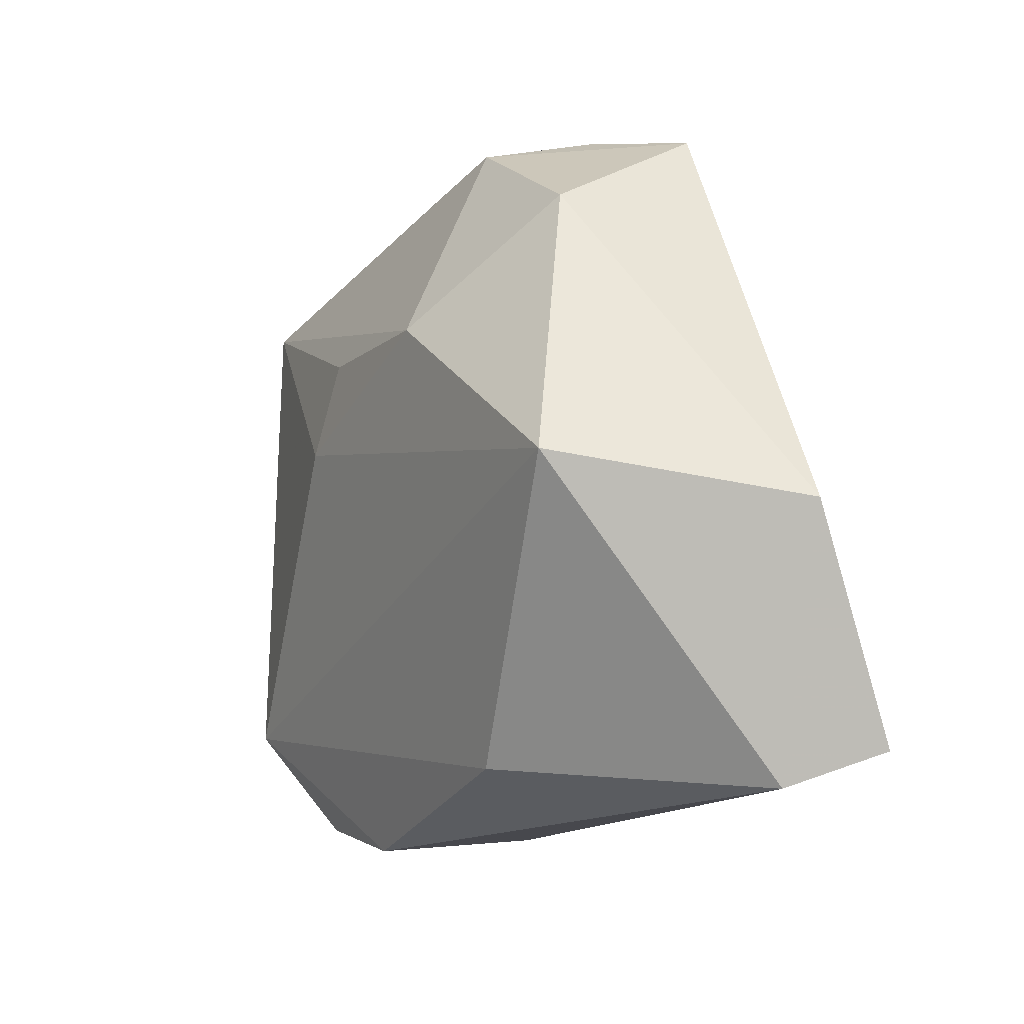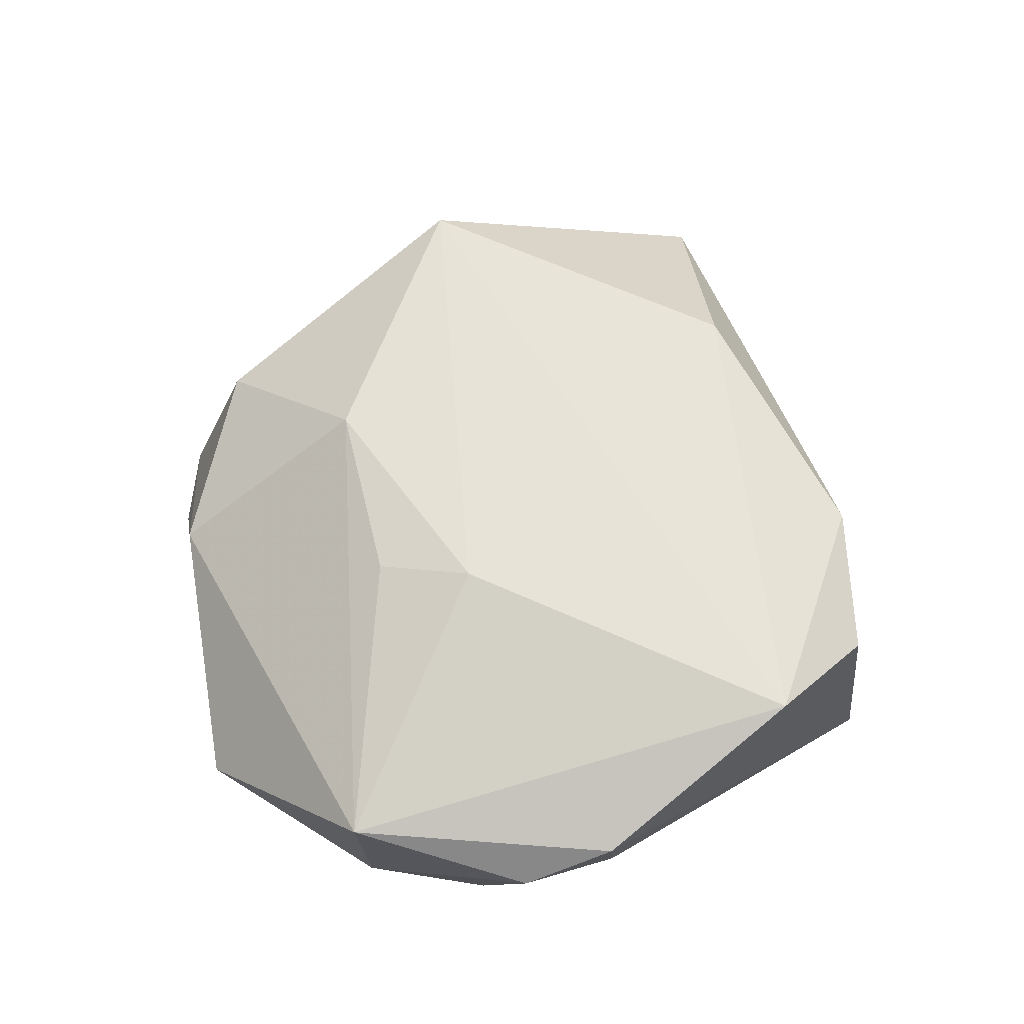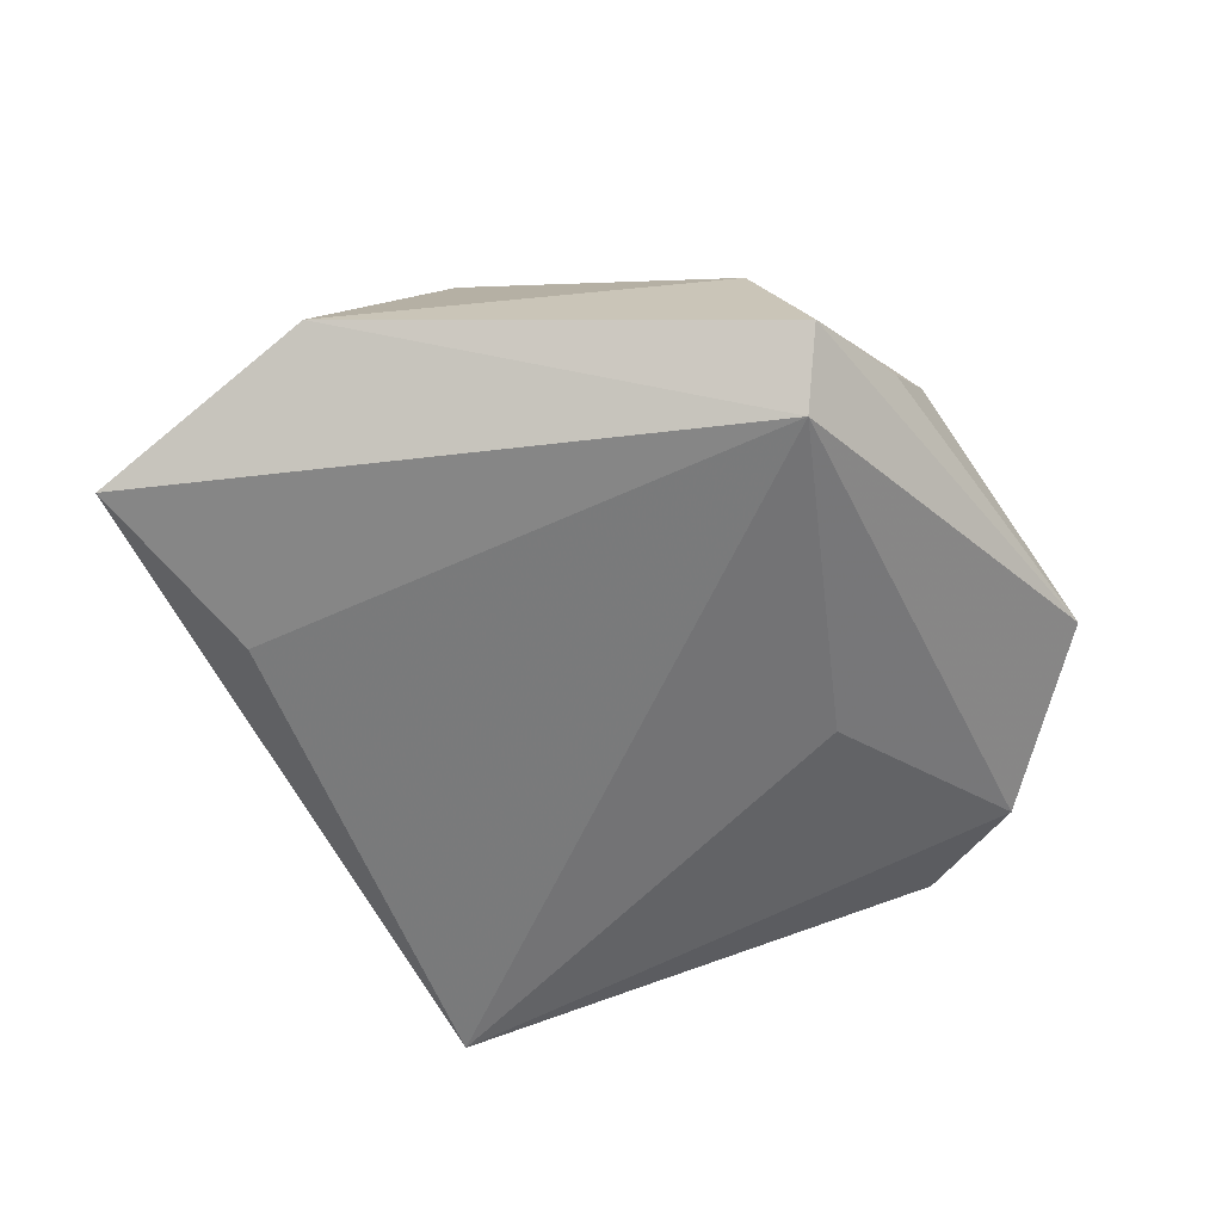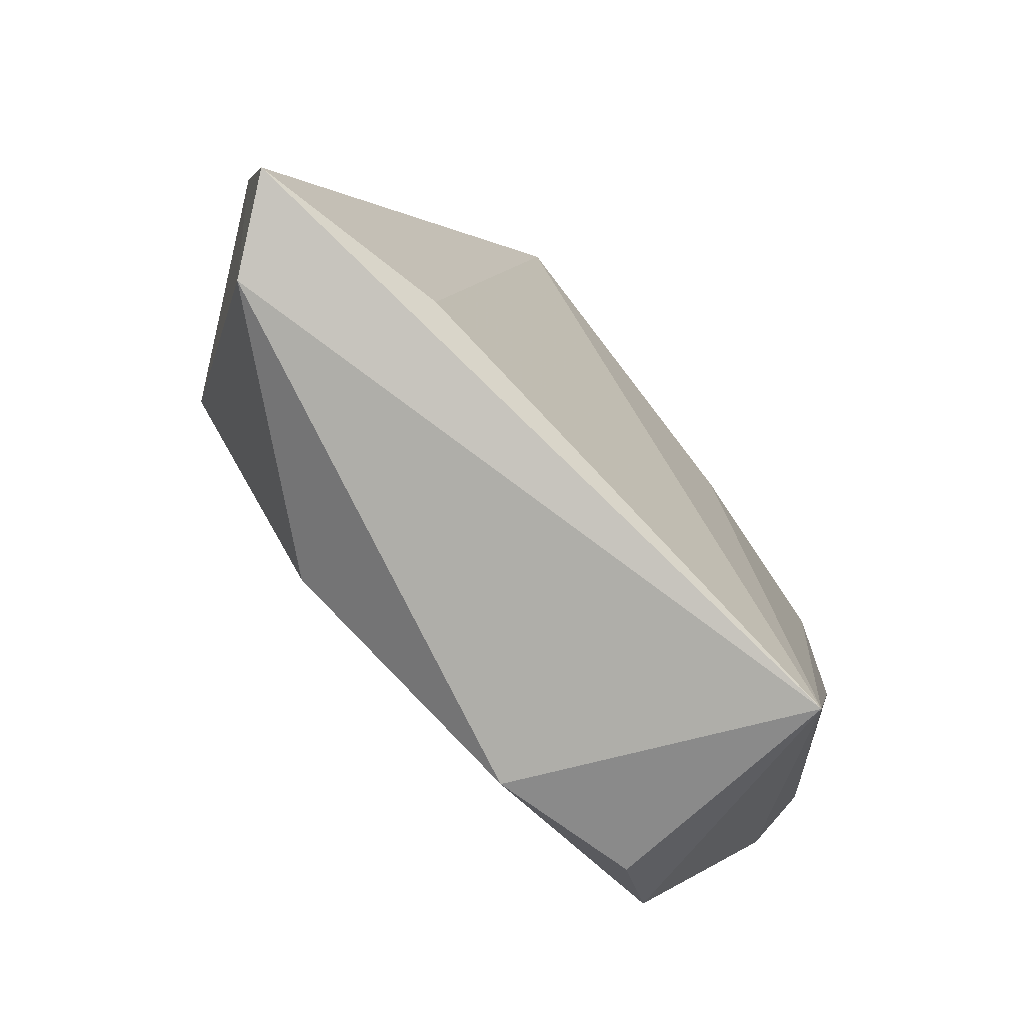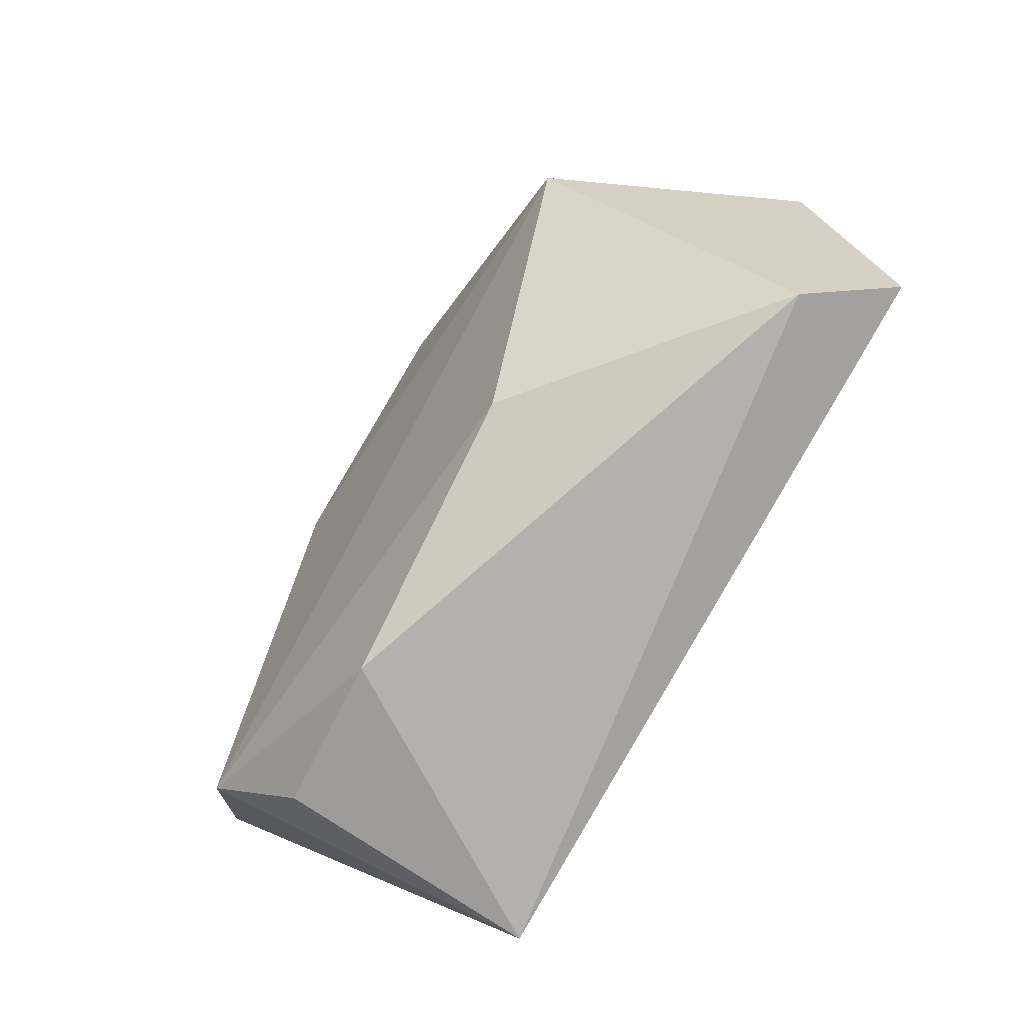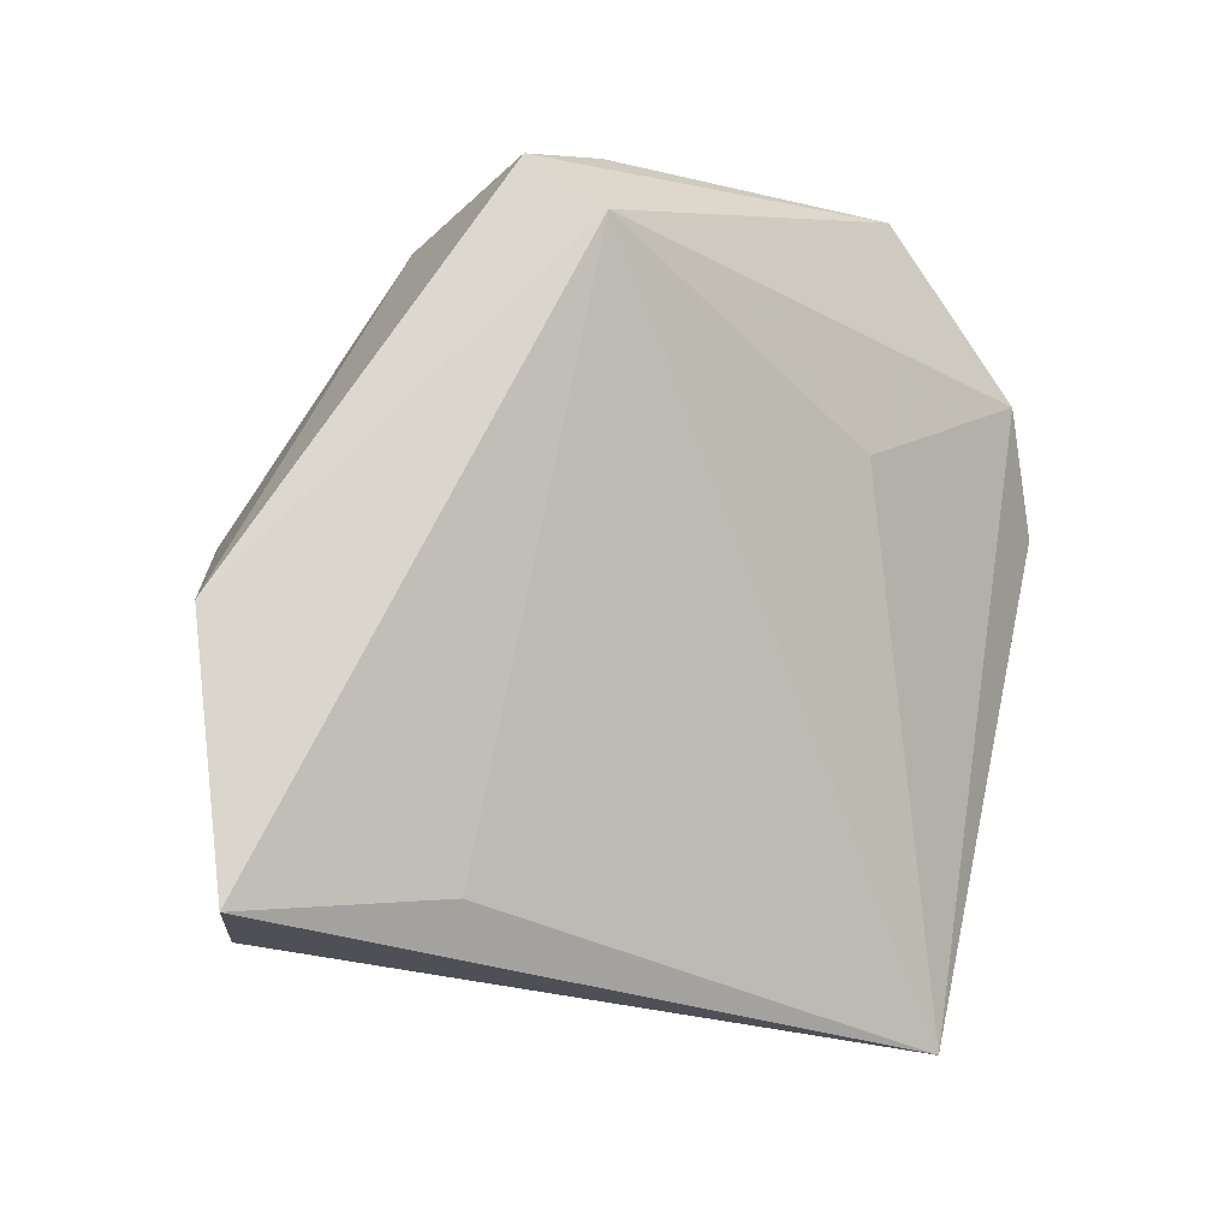
<metadata>
{"format":"obj","ext":"obj","renderer":"f3d","projection":"perspective","resolution":1024,"background":"white","views":[{"elev":-0.2,"azim":56.4,"up":"+Y"},{"elev":61.3,"azim":-95.2,"up":"+Z"},{"elev":-56.0,"azim":130.3,"up":"+Z"},{"elev":-70.1,"azim":132.9,"up":"+Y"},{"elev":-69.5,"azim":54.3,"up":"+Y"},{"elev":0.1,"azim":143.0,"up":"+Y"}]}
</metadata>
<code>
v 0.007872 0.04006 -0.005174
v 0.01414 0.03418 -0.01434
v -0.02246 -0.0345 0.008925
v -0.01115 0.01683 0.01495
v -0.0308 -0.02462 0.01356
v 0.006426 0.01952 0.01709
v -0.02481 0.03738 -0.005346
v -0.01473 0.0153 -0.01385
v -0.04022 0.008408 -0.008128
v 0.02747 -0.02074 -0.0131
v 0.04173 -0.0242 -0.00201
v 0.0007078 0.03879 0.003803
v -0.007679 -0.03485 0.01139
v 0.01867 0.03896 -0.008923
v 0.04561 0.002605 -0.003206
v 0.04731 -0.02074 -0.01017
v -0.03654 0.0207 -0.009541
v -0.01368 0.007407 0.01644
v -0.04247 -0.00516 0.006163
v -0.04093 -0.005681 -0.0006061
v 0.01908 0.03242 0.007105
v 0.0319 0.007038 0.0184
v -0.03832 0.02164 0.007277
v -0.0439 0.003982 0.002409
v -0.02099 -0.03738 -0.01594
v 0.01692 -0.02366 0.0144
f 5 22 18
f 18 23 5
f 25 11 13
f 22 11 15
f 10 25 2
f 14 15 2
f 23 12 7
f 7 14 2
f 6 18 22
f 6 12 23
f 5 23 19
f 19 25 5
f 19 20 25
f 5 25 3
f 3 13 5
f 25 13 3
f 26 13 11
f 26 11 22
f 26 22 5
f 5 13 26
f 16 15 11
f 16 11 25
f 25 10 16
f 2 15 16
f 16 10 2
f 21 14 12
f 21 6 22
f 12 6 21
f 22 15 21
f 15 14 21
f 23 7 17
f 17 7 2
f 12 14 1
f 1 7 12
f 14 7 1
f 23 18 4
f 4 6 23
f 18 6 4
f 24 19 23
f 23 17 24
f 20 19 24
f 2 25 8
f 8 17 2
f 25 17 8
f 20 24 9
f 9 24 17
f 25 20 9
f 9 17 25

</code>
